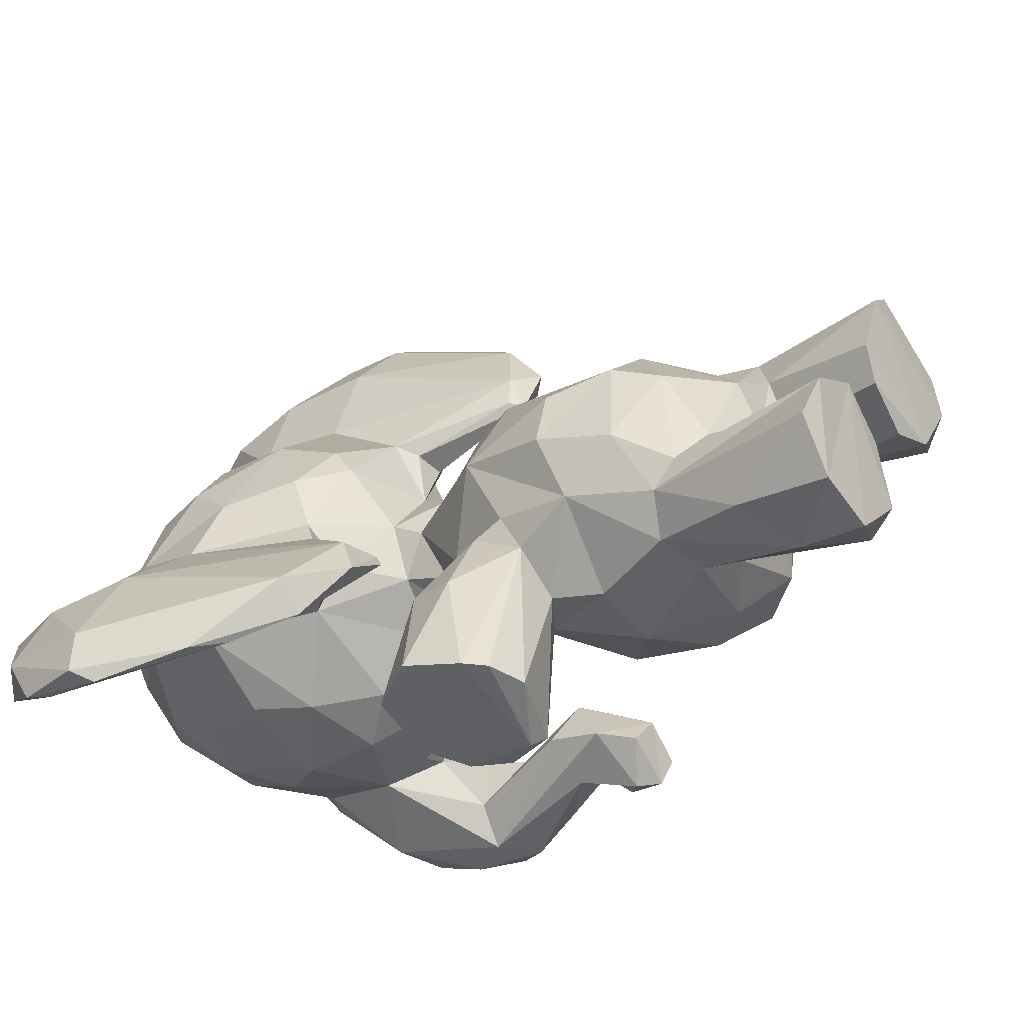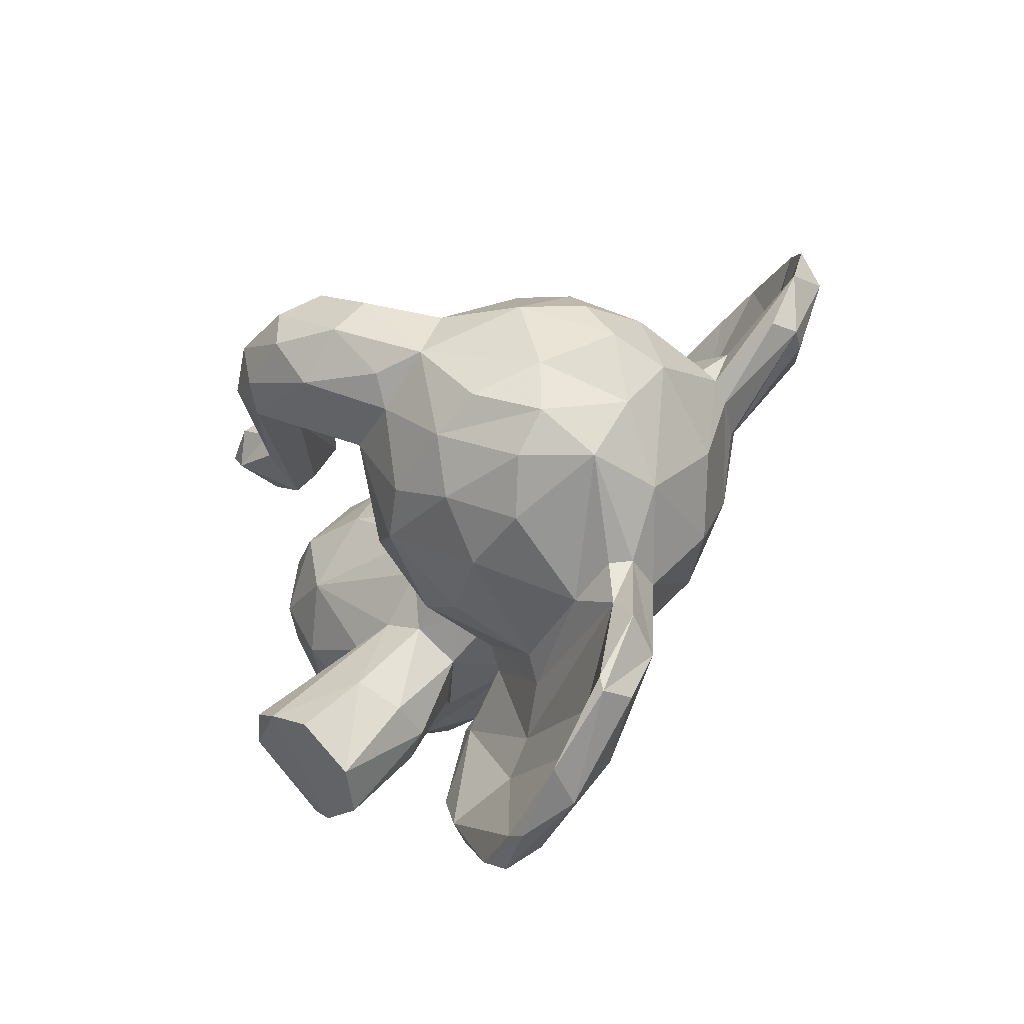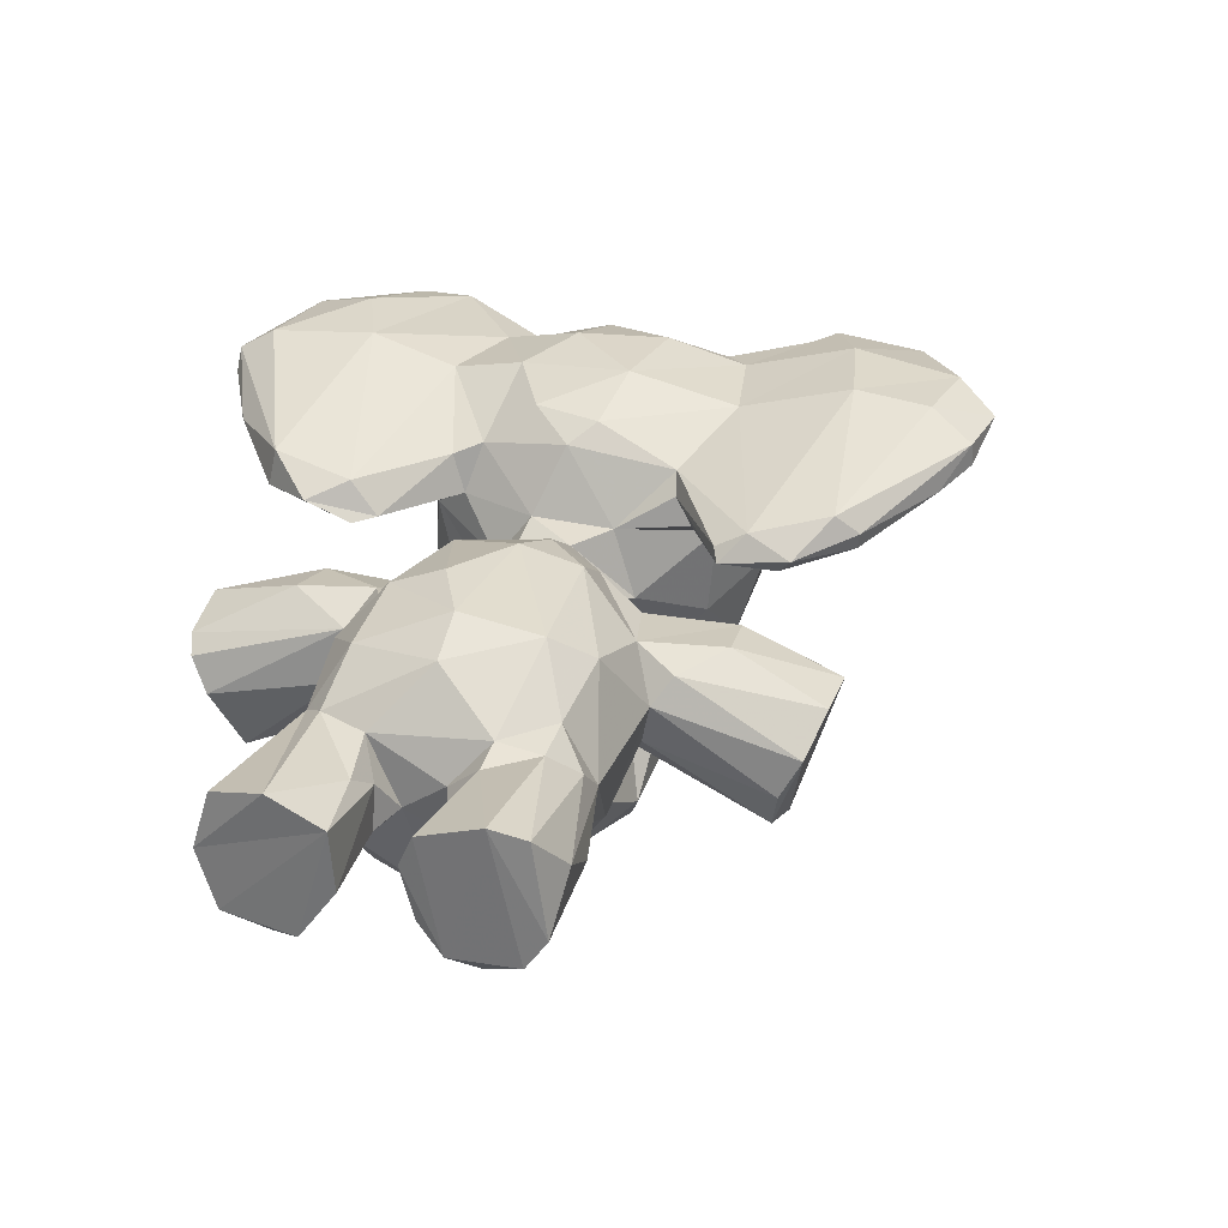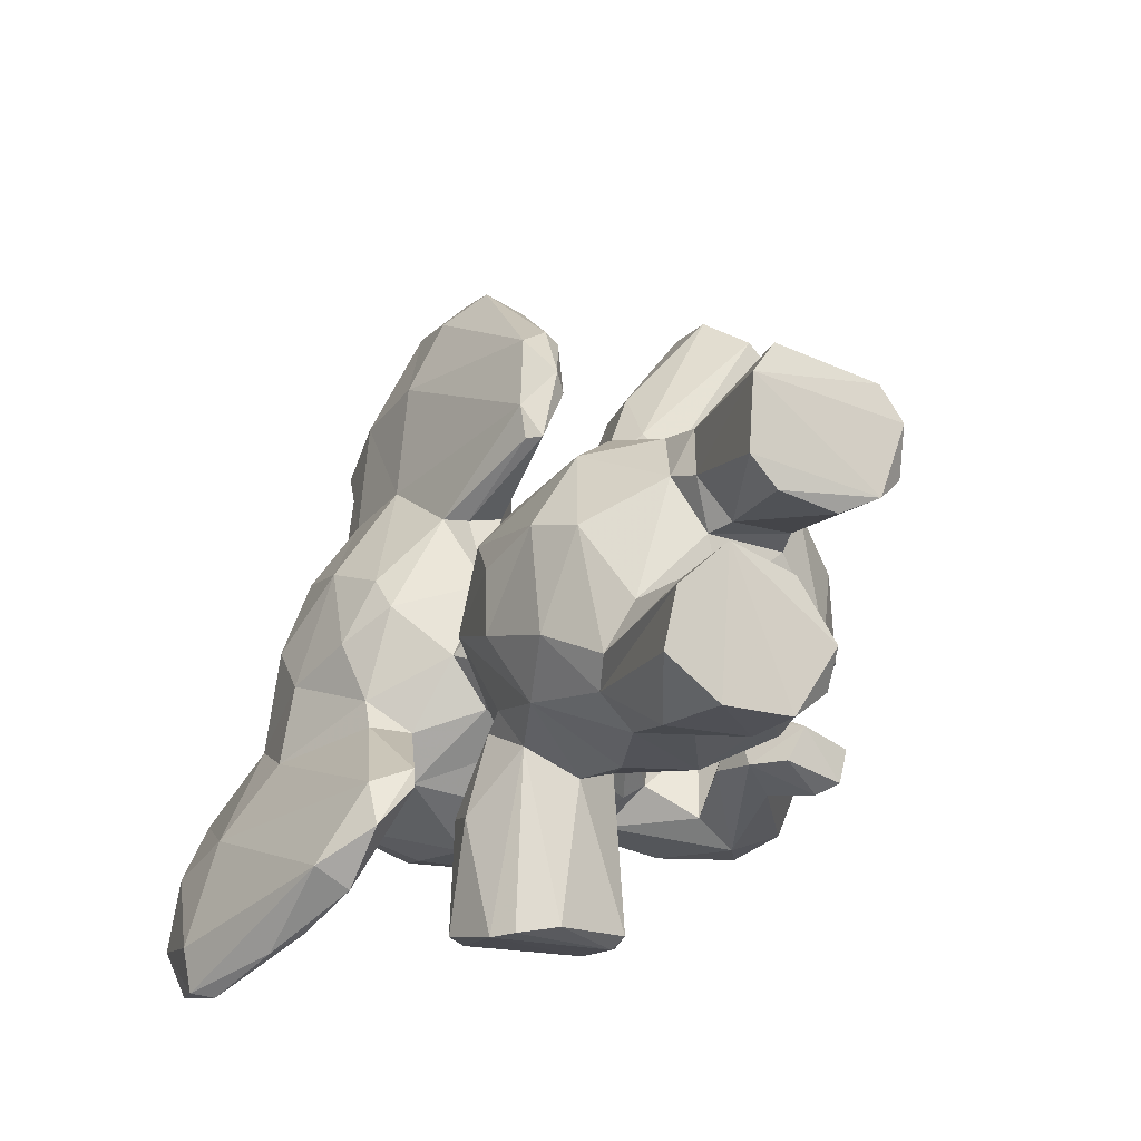
<metadata>
{"format":"obj","ext":"obj","renderer":"f3d","projection":"perspective","resolution":1024,"background":"white","views":[{"elev":-62.4,"azim":131.4,"up":"+Y"},{"elev":75.6,"azim":40.5,"up":"+Z"},{"elev":-72.5,"azim":102.8,"up":"+Z"},{"elev":-35.5,"azim":163.2,"up":"+Y"}]}
</metadata>
<code>
v -0.03155 1.258 0.7956
v -0.01525 1.321 0.9282
v -0.0737 1.34 0.7835
v -0.05465 1.379 0.9317
v -0.3396 1.21 0.9187
v -0.3406 1.287 0.8687
v -0.3002 1.264 0.9764
v -0.3137 1.316 0.922
v -0.3503 1.188 0.8376
v -0.3295 1.259 0.7927
v -0.177 1.219 0.7109
v -0.1996 1.285 1.079
v -0.2168 1.327 1.048
v -0.03451 1.349 0.9882
v -0.2662 1.38 1.463
v -0.1487 1.445 1.51
v -0.04865 1.473 1.507
v -0.11 1.524 1.5
v 0.04342 1.508 1.419
v -0.04886 1.536 1.479
v 0.0742 1.458 1.207
v 0.04053 1.415 1.145
v 0.0255 1.377 1.133
v 0.08127 1.506 1.301
v -0.07073 1.407 1.106
v -0.2581 1.32 1.198
v -0.2046 1.351 1.143
v -0.06968 1.36 1.074
v -0.1797 1.292 1.13
v -0.1133 1.383 0.8039
v -0.193 1.417 0.8602
v -0.2353 1.399 0.8836
v -0.2936 1.348 0.8466
v -0.2196 1.358 0.7415
v -0.1573 1.524 0.948
v -0.2289 1.592 0.8428
v -0.3654 1.345 1.429
v -0.1671 1.448 0.8628
v -0.2687 1.556 0.817
v -0.007941 1.589 1.387
v 0.1417 1.15 1.423
v -0.2495 1.385 0.9248
v -0.2295 1.332 0.5804
v -0.3457 1.511 0.8654
v -0.1806 1.306 0.534
v -0.159 1.32 0.6883
v -0.1557 1.258 0.6783
v -0.1151 1.571 0.9693
v -0.1598 1.269 0.5355
v -0.1632 1.199 0.5622
v -0.2615 1.328 0.7465
v -0.2585 1.229 0.7318
v -0.2787 1.284 0.7343
v 0.04562 1.143 1.106
v -0.2578 1.234 0.7073
v -0.1372 1.018 0.7349
v -0.314 1.267 0.5636
v -0.3194 1.226 0.5951
v -0.2279 1.262 1.224
v -0.2954 1.195 0.5846
v -0.1922 1.35 0.7063
v -0.1406 1.275 0.7075
v -0.2581 1.339 0.6533
v -0.2872 1.297 0.5518
v -0.1885 1.356 1.084
v -0.1666 1.412 1.005
v -0.2189 1.387 0.9868
v -0.1387 1.392 1.071
v -0.08353 1.39 0.9987
v -0.04829 1.481 1.099
v 0.03477 1.584 1.284
v 0.03891 1.567 1.328
v 0.01482 1.58 1.374
v -0.02754 1.59 1.385
v -0.1107 1.576 1.425
v -0.05643 1.605 1.316
v -0.1774 1.578 1.315
v -0.1924 1.551 1.415
v -0.2489 1.526 1.362
v -0.2756 1.495 1.273
v -0.0913 1.572 1.176
v -0.1683 1.559 1.204
v -0.1021 1.516 1.123
v -0.2288 1.115 0.7474
v -0.2488 1.51 1.221
v -0.1959 1.485 1.151
v -0.07755 1.512 0.9818
v -0.02342 1.488 1.114
v 0.01309 1.567 1.186
v 0.02313 1.699 1.374
v 0.03253 1.707 1.258
v 0.03518 1.696 1.343
v -0.07195 1.641 0.976
v -0.01823 1.769 1.124
v -0.06086 1.802 1.095
v 0.0006565 1.784 1.308
v -0.0008577 1.681 1.396
v 0.1348 1.211 1.529
v -0.04608 1.813 1.28
v 0.06223 1.352 1.459
v -0.1969 1.168 0.7343
v -0.02341 1.755 1.359
v -0.08544 1.798 1.103
v -0.1405 1.007 1.158
v 0.1042 1.263 1.294
v -0.06798 1.605 1.25
v -0.0231 1.633 1.348
v -0.0514 1.621 1.188
v -0.01617 1.724 1.264
v -0.08706 1.542 1.074
v -0.08396 1.49 1.098
v -0.05559 1.673 1.098
v -0.09632 1.347 1.524
v -0.02677 1.741 1.221
v -0.1155 1.656 0.9915
v -0.09613 1.755 1.064
v -0.05031 1.157 1.007
v -0.09356 1.511 0.9717
v -0.3858 1.218 1.061
v -0.1034 1.586 0.9521
v -0.06901 1.549 0.9729
v -0.3647 1.395 1.413
v -0.3118 1.424 1.313
v -0.4644 1.34 1.284
v -0.4045 1.399 1.336
v -0.4418 1.352 1.254
v -0.417 1.29 1.136
v -0.449 1.267 1.096
v -0.105 1.07 0.5965
v -0.3717 1.301 1.102
v -0.363 1.361 1.271
v -0.3081 1.381 1.261
v -0.4016 1.254 1.047
v -0.4516 1.242 1.059
v -0.2833 1.434 1.428
v -0.215 1.489 1.471
v -0.1537 1.412 1.112
v -0.2581 1.407 1.18
v -0.2283 1.095 0.7897
v -0.1613 1.537 1.47
v -0.4451 1.332 1.361
v -0.4227 1.38 1.364
v -0.4679 1.286 1.299
v -0.4585 1.291 1.215
v -0.4208 1.25 1.134
v -0.06202 0.9474 1.032
v -0.3899 1.343 1.231
v -0.3497 1.295 1.113
v -0.4485 1.209 1.075
v -0.06681 0.9973 1.147
v -0.06451 1.235 0.7528
v -0.4507 1.237 1.119
v 0.1098 1.407 1.3
v 0.08651 1.065 1.151
v 0.1805 1.174 1.416
v 0.1054 1.296 1.511
v -0.05376 1.837 1.162
v -0.09859 1.663 0.9818
v -0.1153 1.151 0.7387
v 0.01197 1.133 1.137
v -0.1926 1.218 0.6866
v -0.1943 1.176 0.5778
v -0.1799 1.493 0.9928
v -0.234 1.61 0.9557
v -0.2711 1.578 0.9884
v -0.3091 1.569 0.9768
v -0.1733 1.215 1.366
v -0.2114 1.005 0.7116
v -0.3512 1.522 0.9254
v -0.2808 1.285 1.29
v -0.3271 1.536 0.9665
v -0.3478 1.531 0.898
v -0.04704 1.148 0.8143
v -0.008006 1.25 0.8672
v -0.01511 1.188 0.8883
v -0.3072 1.127 0.8837
v -0.2383 1.101 0.9257
v -0.2811 1.164 0.9739
v -0.08243 1.271 1.138
v -0.2808 1.109 0.8367
v -0.3178 1.174 0.7863
v -0.0123 1.25 0.9858
v -0.1805 1.37 1.511
v 0.03039 1.425 1.479
v -0.1086 1.399 1.535
v -0.2614 1.313 1.425
v 0.0963 1.442 1.372
v 0.0662 1.351 1.18
v -0.06056 1.303 1.098
v -0.1765 1.244 1.08
v -0.1408 1.256 1.116
v -0.1325 1.098 0.9692
v -0.1593 1.087 0.9214
v -0.03669 0.9727 1.088
v -0.05925 1.121 0.8879
v -0.07378 1.12 0.9618
v 0.1622 1.05 1.444
v -0.08169 0.945 1.011
v -0.1234 0.9523 1.001
v -0.03447 1.071 1.027
v -0.1778 1.133 1.005
v 0.1461 1.282 1.481
v -0.1974 0.9706 1.034
v -0.1637 1.176 1.048
v -0.1 1.016 0.621
v 0.1059 1.019 1.259
v -0.1376 1.137 0.6761
v -0.1977 1.075 0.8212
v 0.1598 1.229 1.505
v 0.07754 1.299 1.477
v -0.2634 1.058 0.6283
v -0.2636 1.029 0.6599
v -0.136 1.273 1.466
v -0.09461 1.108 0.771
v 0.1565 1.177 1.326
v -0.2263 0.9885 0.6456
v -0.1573 0.9834 0.6382
v -0.1414 1.069 0.831
v -0.09649 1.239 1.09
v -0.127 1.195 1.071
v -0.07036 1.193 1.051
v -0.01278 1.252 1.176
v 0.03768 1.285 1.18
v 0.03378 1.25 1.173
v 0.09914 1.341 1.259
v 0.0921 1.354 1.418
v 0.04468 1.332 1.463
v -0.05955 1.3 1.487
v 0.03941 1.284 1.427
v -0.07197 1.243 1.428
v -0.06642 1.205 1.353
v 0.02881 1.22 1.334
v -0.1851 1.316 1.486
v -0.193 1.252 1.416
v -0.02497 1.216 1.217
v -0.003494 1.204 1.188
v -0.1932 1.215 1.291
v -0.1526 1.214 1.235
v 0.03686 1.09 1.098
v 0.1081 1.323 1.374
v -0.182 0.9923 1.125
v 0.1796 1.063 1.356
v 0.1218 1.221 1.527
v 0.05475 1.203 1.312
v 0.1252 1.2 1.423
v 0.08303 1.153 1.272
v 0.1463 1.12 1.498
v 0.1494 1.043 1.421
v 0.09701 1.107 1.262
v 0.0482 1.047 1.158
v 0.143 1.01 1.355
v 0.07805 1.029 1.227
v 0.00219 1.135 1.091
v 0.001073 1.163 1.1
v -0.292 1.334 1.443
v -0.3572 1.282 1.401
v -0.4159 1.298 1.388
v -0.4242 1.253 1.332
v -0.2749 1.277 1.345
v -0.397 1.229 1.152
v -0.4055 1.238 1.288
v -0.3554 1.226 1.094
v -0.3629 1.264 1.273
v -0.4296 1.204 1.097
v -0.3385 1.246 1.147
v -0.0414 1.322 1.124
v -0.1555 1.265 1.166
v -0.4503 1.248 1.26
v -0.3048 1.303 1.286
v -0.2207 1.615 0.9029
v -0.1582 1.509 0.8873
v 0.1825 1.11 1.463
v 0.1669 1.019 1.369
v -0.1577 1.153 0.7076
v -0.1512 1.12 0.5881
v -0.207 1.138 0.7149
v -0.2189 1.109 0.6065
v -0.1294 1.091 1.128
v -0.0731 1.099 1.119
v -0.1316 1.417 0.8908
v -0.2036 0.9844 1.086
v -0.188 0.9617 1.049
v -0.101 1.191 1.296
v -0.1013 1.09 0.8051
v -0.1455 1.339 0.7327
v -0.306 1.523 0.8295
v -0.3013 1.292 0.6379
v -0.1259 1.424 0.9639
v -0.06278 1.827 1.206
v -0.03734 1.098 1.079
v -0.2579 1.176 0.5953
v -0.2381 1.486 1.001
v -0.03469 1.399 1.528
v -0.04995 1.16 0.9695
v 0.01129 1.693 1.157
v -0.01266 1.811 1.204
f 140 136 18
f 13 67 42
f 221 189 219
f 230 231 232
f 162 161 291
f 103 114 289
f 177 180 208
f 248 252 251
f 18 20 75
f 86 85 82
f 108 112 110
f 60 162 291
f 60 57 49
f 132 26 269
f 289 114 109
f 174 175 1
f 241 146 150
f 123 135 79
f 115 48 112
f 193 177 218
f 55 60 291
f 146 282 198
f 25 23 266
f 179 191 219
f 67 169 42
f 283 232 231
f 140 75 78
f 229 230 232
f 220 190 204
f 104 278 241
f 281 241 204
f 93 158 95
f 108 107 109
f 46 49 45
f 267 179 235
f 172 166 270
f 15 37 255
f 264 152 149
f 241 278 204
f 47 161 50
f 168 139 212
f 63 34 43
f 40 19 73
f 45 61 46
f 15 16 136
f 200 146 196
f 252 249 160
f 250 252 160
f 217 56 168
f 277 275 211
f 88 87 121
f 144 260 268
f 212 84 211
f 263 269 259
f 178 12 7
f 43 64 63
f 97 73 90
f 171 292 165
f 120 115 158
f 36 38 39
f 199 196 198
f 28 266 189
f 36 270 271
f 104 150 278
f 290 279 150
f 251 252 206
f 263 265 148
f 276 274 277
f 121 89 88
f 155 209 272
f 121 295 89
f 46 285 62
f 49 50 60
f 295 121 93
f 3 30 4
f 5 6 9
f 8 33 6
f 49 47 50
f 192 199 203
f 136 135 15
f 17 20 18
f 187 24 19
f 74 75 20
f 158 116 95
f 26 138 27
f 29 27 65
f 34 30 285
f 31 34 33
f 28 69 68
f 280 35 288
f 147 131 263
f 286 39 31
f 128 149 152
f 28 25 266
f 251 206 273
f 163 288 35
f 48 115 120
f 52 53 55
f 55 53 58
f 57 287 64
f 57 58 287
f 66 163 292
f 58 57 60
f 62 285 3
f 287 51 63
f 64 43 45
f 52 181 53
f 10 53 181
f 68 66 65
f 70 25 111
f 73 24 72
f 21 22 89
f 106 77 76
f 76 77 75
f 77 79 78
f 106 81 82
f 205 129 284
f 85 86 138
f 205 284 56
f 105 224 223
f 90 72 71
f 92 71 91
f 295 94 296
f 90 92 96
f 102 109 107
f 102 40 97
f 102 97 90
f 224 105 54
f 214 129 207
f 99 102 96
f 102 90 96
f 76 74 107
f 40 107 74
f 76 107 108
f 81 106 108
f 102 107 40
f 83 81 108
f 27 137 65
f 118 111 48
f 239 253 254
f 112 114 103
f 213 167 230
f 87 118 121
f 121 118 120
f 135 142 122
f 125 124 142
f 126 124 125
f 84 276 211
f 220 204 278
f 202 155 215
f 144 124 126
f 127 130 128
f 125 123 126
f 126 131 147
f 130 133 128
f 133 130 148
f 39 286 44
f 83 111 25
f 86 137 138
f 74 76 75
f 7 12 13
f 294 182 221
f 124 143 141
f 152 145 128
f 124 141 142
f 106 82 77
f 218 208 168
f 132 269 131
f 262 133 148
f 33 34 51
f 95 94 93
f 110 112 48
f 18 75 140
f 271 38 36
f 158 115 116
f 38 280 31
f 103 95 116
f 99 296 157
f 65 137 68
f 28 68 137
f 28 137 25
f 11 161 47
f 55 161 11
f 57 64 49
f 278 150 279
f 185 17 16
f 35 270 164
f 165 35 164
f 67 292 171
f 223 188 225
f 171 165 166
f 227 210 100
f 24 71 72
f 262 264 119
f 173 214 151
f 175 173 1
f 173 175 195
f 177 193 201
f 177 176 180
f 12 178 190
f 181 180 9
f 139 181 101
f 182 28 189
f 20 184 19
f 17 293 184
f 23 25 88
f 26 59 170
f 266 179 189
f 46 61 285
f 193 195 192
f 218 195 193
f 294 117 196
f 117 290 200
f 194 146 200
f 218 177 208
f 196 199 192
f 31 280 30
f 282 203 199
f 205 217 129
f 207 159 214
f 207 129 275
f 138 137 27
f 155 272 242
f 139 101 84
f 212 139 84
f 133 119 149
f 168 212 216
f 216 212 211
f 222 235 179
f 159 151 214
f 56 284 218
f 285 61 34
f 56 217 205
f 181 139 180
f 191 190 220
f 189 221 182
f 23 188 223
f 226 184 100
f 222 223 224
f 229 293 228
f 113 233 213
f 213 233 234
f 213 234 167
f 237 59 238
f 54 154 239
f 215 242 154
f 89 91 71
f 100 210 156
f 210 243 156
f 98 156 243
f 156 98 202
f 100 202 226
f 244 229 232
f 52 101 181
f 160 236 254
f 245 243 210
f 41 247 243
f 241 282 146
f 53 287 58
f 252 248 249
f 222 236 235
f 222 224 254
f 54 254 224
f 54 239 254
f 239 250 253
f 96 91 296
f 255 256 186
f 256 257 258
f 186 256 259
f 268 261 258
f 268 260 261
f 260 262 261
f 260 264 262
f 10 33 51
f 263 261 265
f 264 145 152
f 237 259 170
f 266 222 179
f 267 235 238
f 113 293 185
f 141 257 37
f 260 144 145
f 134 149 128
f 260 145 264
f 26 170 269
f 133 262 119
f 168 56 218
f 243 245 41
f 122 15 135
f 217 216 275
f 236 222 254
f 91 89 295
f 267 191 179
f 179 219 189
f 191 267 29
f 274 101 159
f 101 274 276
f 290 194 200
f 211 276 277
f 279 220 278
f 275 274 207
f 150 194 290
f 138 123 80
f 203 281 201
f 226 187 184
f 193 192 201
f 169 67 171
f 213 230 228
f 175 182 195
f 21 153 225
f 161 162 50
f 11 101 52
f 105 240 215
f 109 102 99
f 137 83 25
f 131 269 263
f 245 246 249
f 10 9 6
f 266 223 222
f 256 37 257
f 22 88 89
f 99 96 296
f 24 153 21
f 66 292 67
f 216 211 275
f 109 99 289
f 282 241 281
f 172 169 166
f 258 257 143
f 249 246 160
f 1 151 3
f 185 183 233
f 83 110 111
f 55 11 52
f 143 124 144
f 17 184 20
f 283 237 238
f 113 228 293
f 275 277 274
f 37 15 122
f 245 210 246
f 148 147 263
f 6 5 8
f 246 210 244
f 23 223 266
f 136 16 18
f 143 268 258
f 53 51 287
f 178 177 201
f 226 240 153
f 5 176 178
f 182 2 14
f 79 85 80
f 122 142 37
f 86 82 83
f 112 103 116
f 217 275 129
f 236 244 235
f 130 147 148
f 167 234 259
f 147 130 126
f 182 174 2
f 31 39 38
f 4 14 2
f 110 83 108
f 132 138 26
f 71 24 21
f 144 126 130
f 283 238 235
f 106 76 108
f 40 73 97
f 93 94 295
f 43 61 45
f 81 83 82
f 250 206 252
f 112 116 115
f 247 197 272
f 282 281 203
f 154 206 250
f 284 129 214
f 240 202 215
f 256 255 37
f 69 66 68
f 41 245 249
f 7 5 178
f 36 172 270
f 272 98 247
f 14 28 182
f 16 15 183
f 118 87 70
f 225 105 223
f 112 108 109
f 36 39 172
f 44 42 169
f 174 182 175
f 35 271 270
f 197 273 272
f 284 173 195
f 91 295 296
f 135 136 79
f 288 69 280
f 236 160 246
f 92 91 96
f 80 85 138
f 59 237 170
f 185 233 113
f 166 165 164
f 209 155 202
f 176 9 180
f 100 293 227
f 40 74 20
f 60 55 58
f 174 1 2
f 188 22 21
f 157 103 289
f 240 225 153
f 75 77 78
f 21 225 188
f 282 199 198
f 98 243 247
f 187 153 24
f 239 154 250
f 3 4 2
f 217 168 216
f 195 218 284
f 169 171 166
f 210 229 244
f 39 44 172
f 121 120 93
f 73 19 24
f 265 261 262
f 244 232 235
f 183 185 16
f 244 236 246
f 151 159 62
f 294 196 195
f 273 197 251
f 101 276 84
f 21 89 71
f 66 67 65
f 42 32 33
f 288 66 69
f 178 176 177
f 7 8 5
f 125 135 123
f 103 157 95
f 23 22 188
f 85 79 77
f 15 186 233
f 182 294 195
f 157 94 95
f 40 20 19
f 160 254 253
f 42 8 13
f 49 64 45
f 221 220 279
f 149 119 264
f 229 228 230
f 15 255 186
f 210 227 229
f 109 114 112
f 283 167 237
f 287 63 64
f 7 13 8
f 180 139 208
f 12 190 29
f 12 65 13
f 125 142 135
f 221 279 290
f 208 139 168
f 273 242 272
f 88 25 70
f 270 166 164
f 204 201 281
f 130 127 144
f 280 271 35
f 146 198 196
f 185 293 17
f 118 70 111
f 196 192 195
f 14 4 69
f 274 159 207
f 104 241 150
f 191 220 219
f 286 32 44
f 292 163 165
f 127 145 144
f 288 163 66
f 192 203 201
f 78 79 136
f 54 215 154
f 31 33 32
f 53 10 51
f 134 128 133
f 33 10 6
f 3 2 1
f 253 250 160
f 256 261 259
f 151 1 173
f 79 80 123
f 123 131 126
f 117 200 196
f 271 280 38
f 88 70 87
f 157 296 94
f 233 186 234
f 204 190 178
f 59 267 238
f 59 26 267
f 197 248 251
f 131 123 132
f 272 209 98
f 37 142 141
f 120 118 48
f 240 226 202
f 61 43 34
f 31 30 34
f 98 209 202
f 153 187 226
f 259 269 170
f 90 73 72
f 258 261 256
f 237 167 259
f 28 14 69
f 248 197 247
f 202 100 156
f 22 23 88
f 117 221 290
f 178 201 204
f 155 242 215
f 151 62 3
f 29 190 191
f 284 214 173
f 221 219 220
f 44 169 172
f 48 111 110
f 273 206 154
f 136 140 78
f 63 51 34
f 105 225 240
f 148 265 262
f 165 163 35
f 16 17 18
f 13 65 67
f 280 69 4
f 30 280 4
f 181 9 10
f 60 50 162
f 41 248 247
f 11 62 159
f 9 176 5
f 249 248 41
f 44 32 42
f 186 259 234
f 183 15 233
f 32 286 31
f 85 77 82
f 289 99 157
f 143 144 268
f 128 145 127
f 261 263 259
f 221 117 294
f 283 235 232
f 27 29 267
f 105 215 54
f 19 184 187
f 12 29 65
f 230 167 231
f 150 146 194
f 184 293 100
f 62 11 47
f 47 49 46
f 273 154 242
f 86 83 137
f 159 101 11
f 133 149 134
f 257 141 143
f 33 8 42
f 231 167 283
f 47 46 62
f 120 158 93
f 92 90 71
f 113 213 228
f 267 26 27
f 138 132 123
f 30 3 285
f 291 161 55
f 293 229 227

</code>
